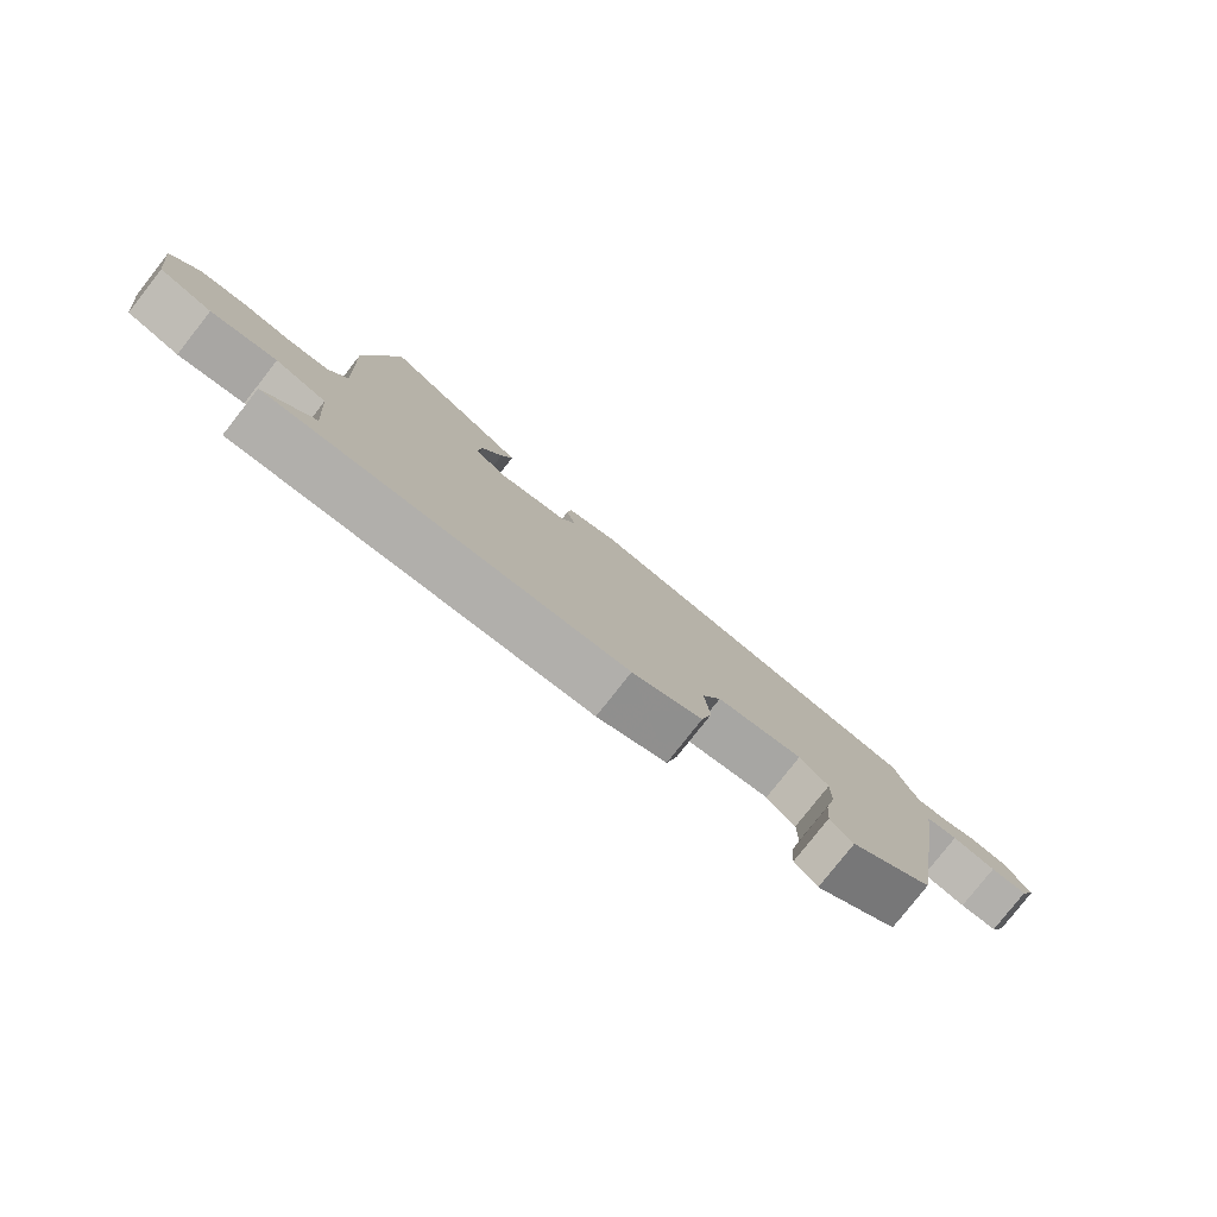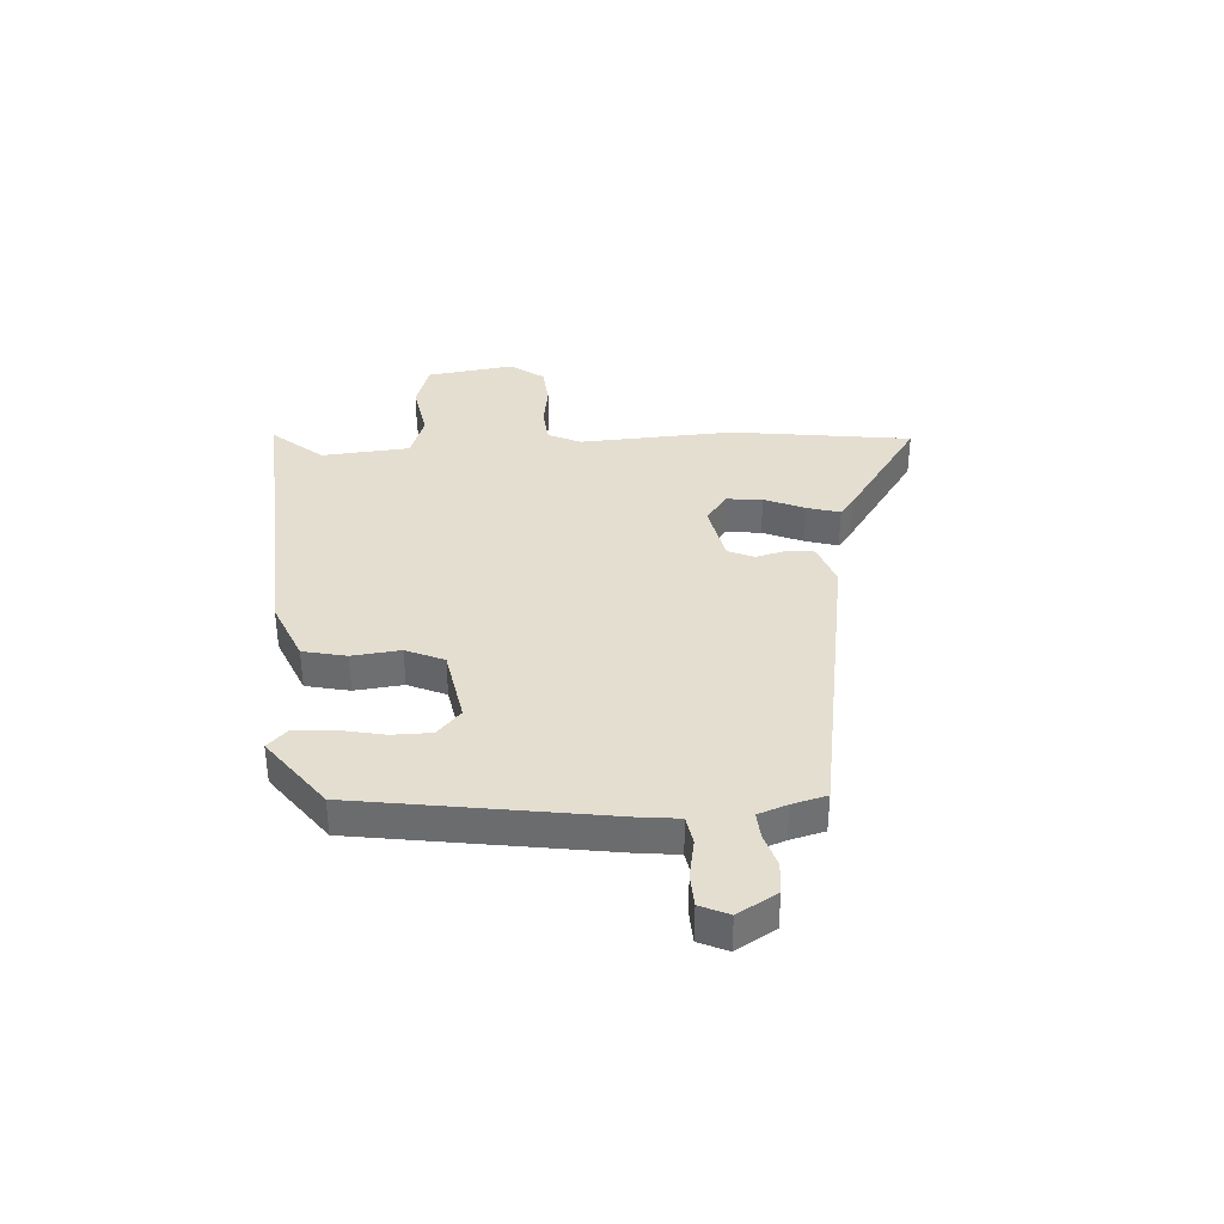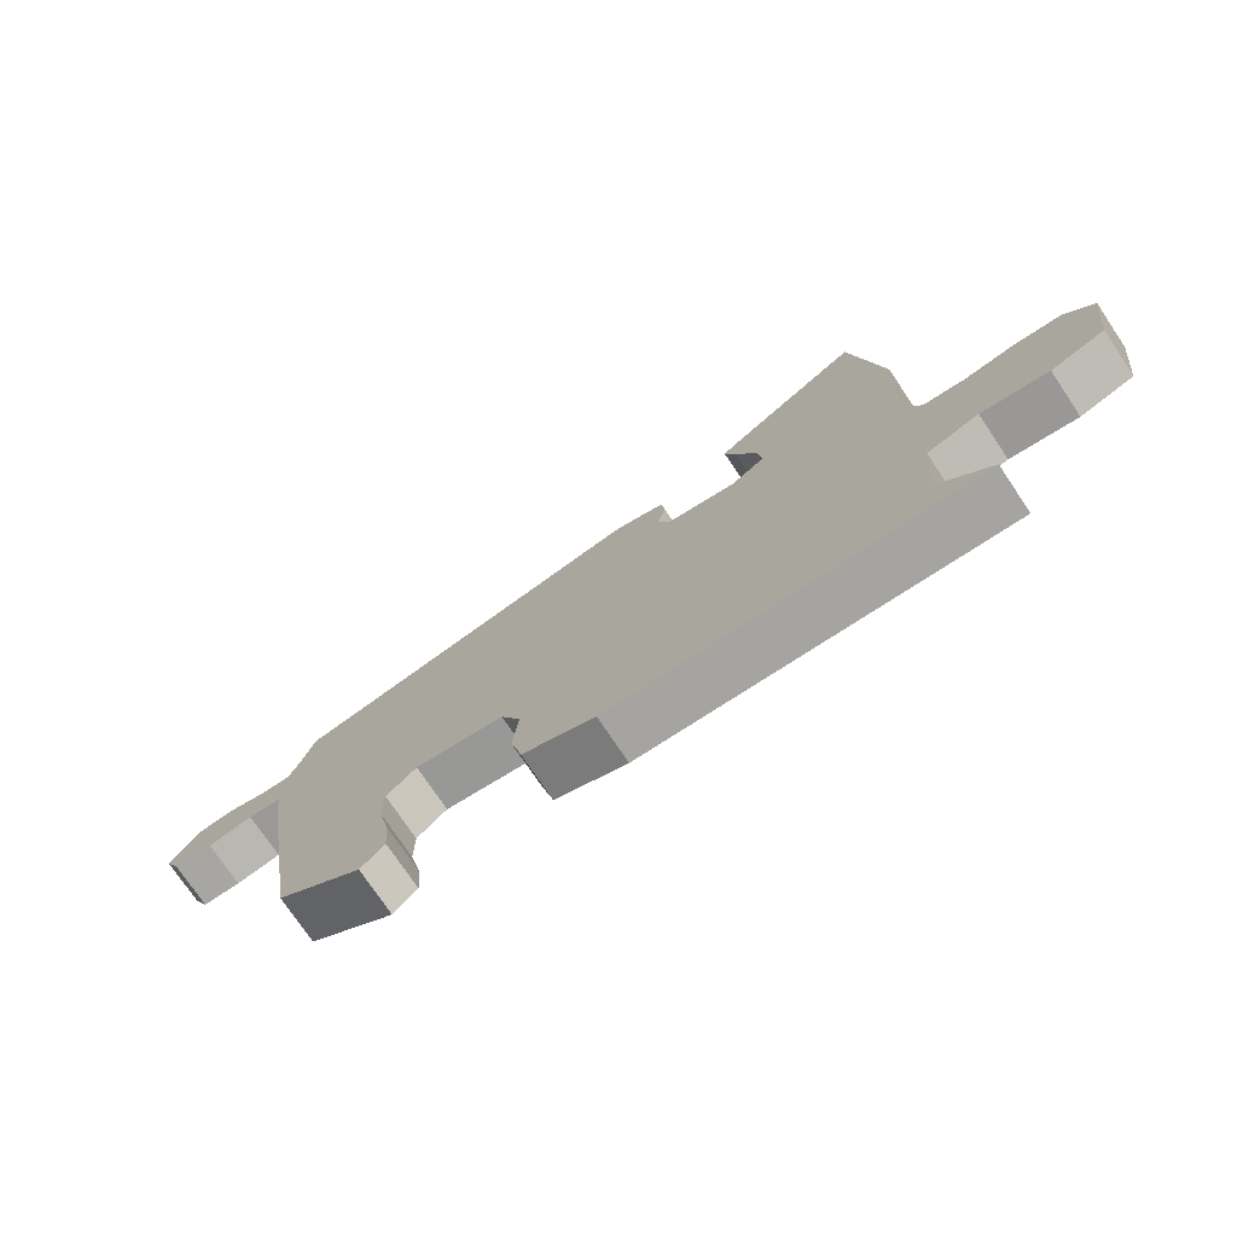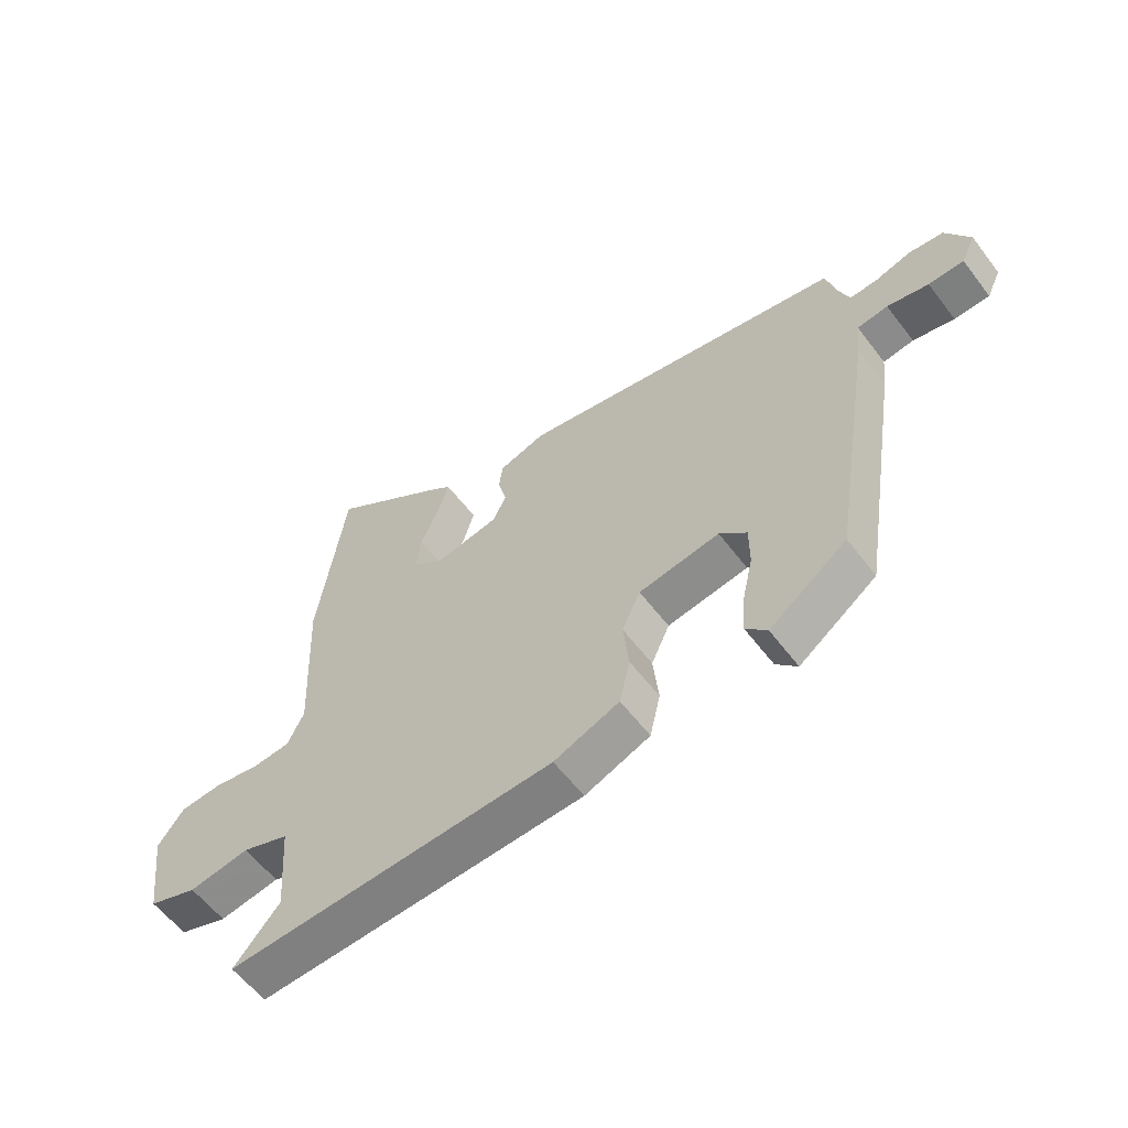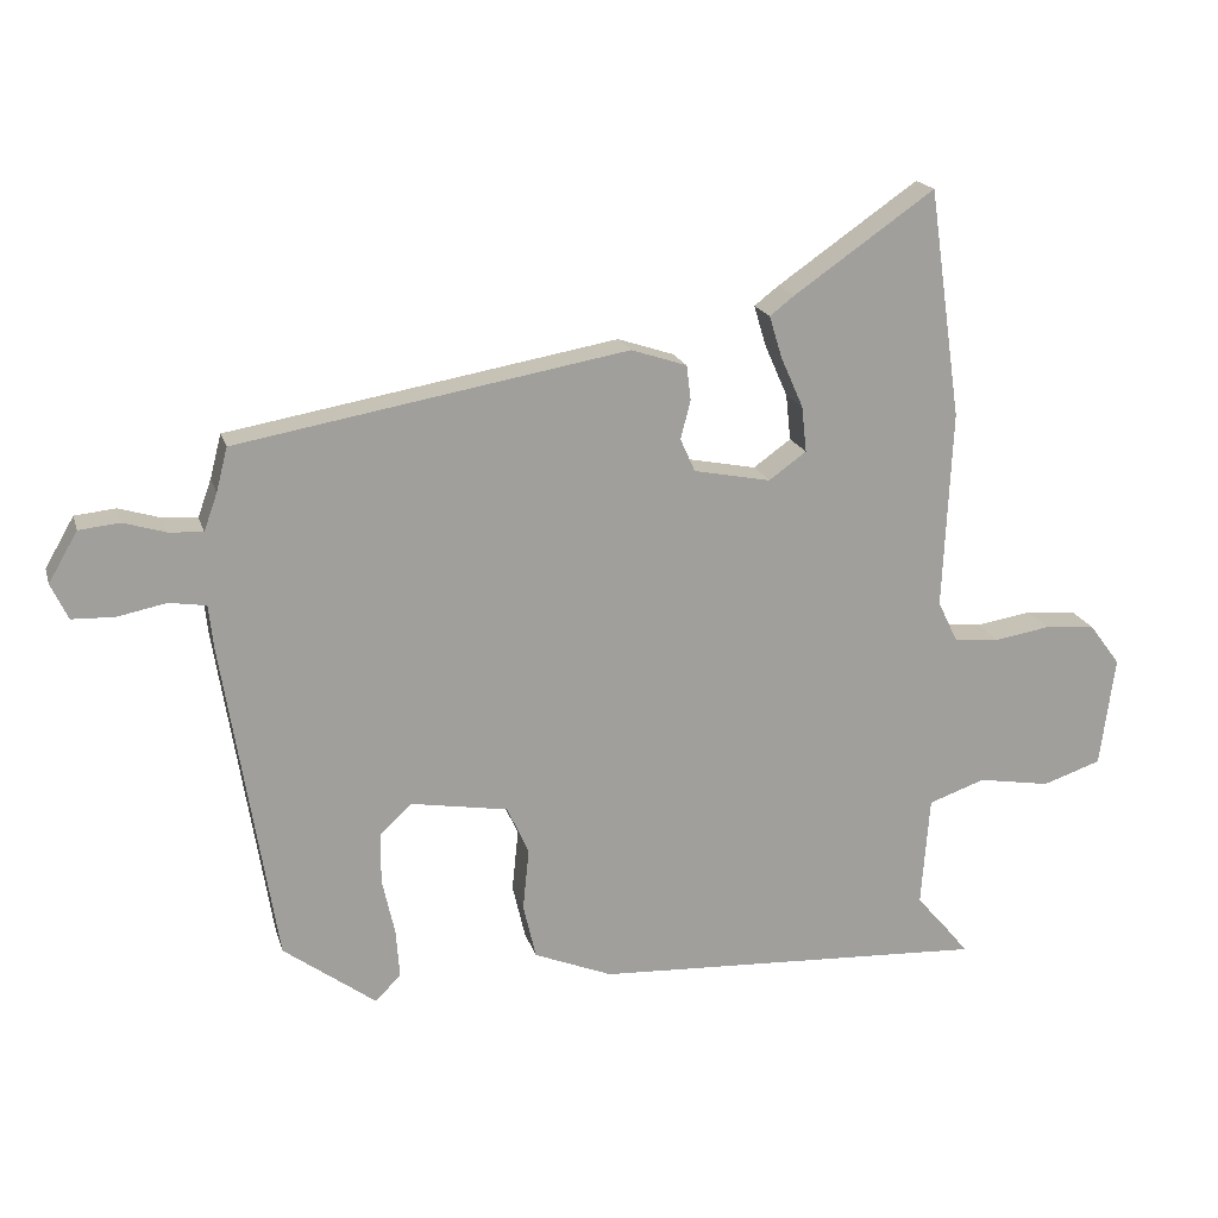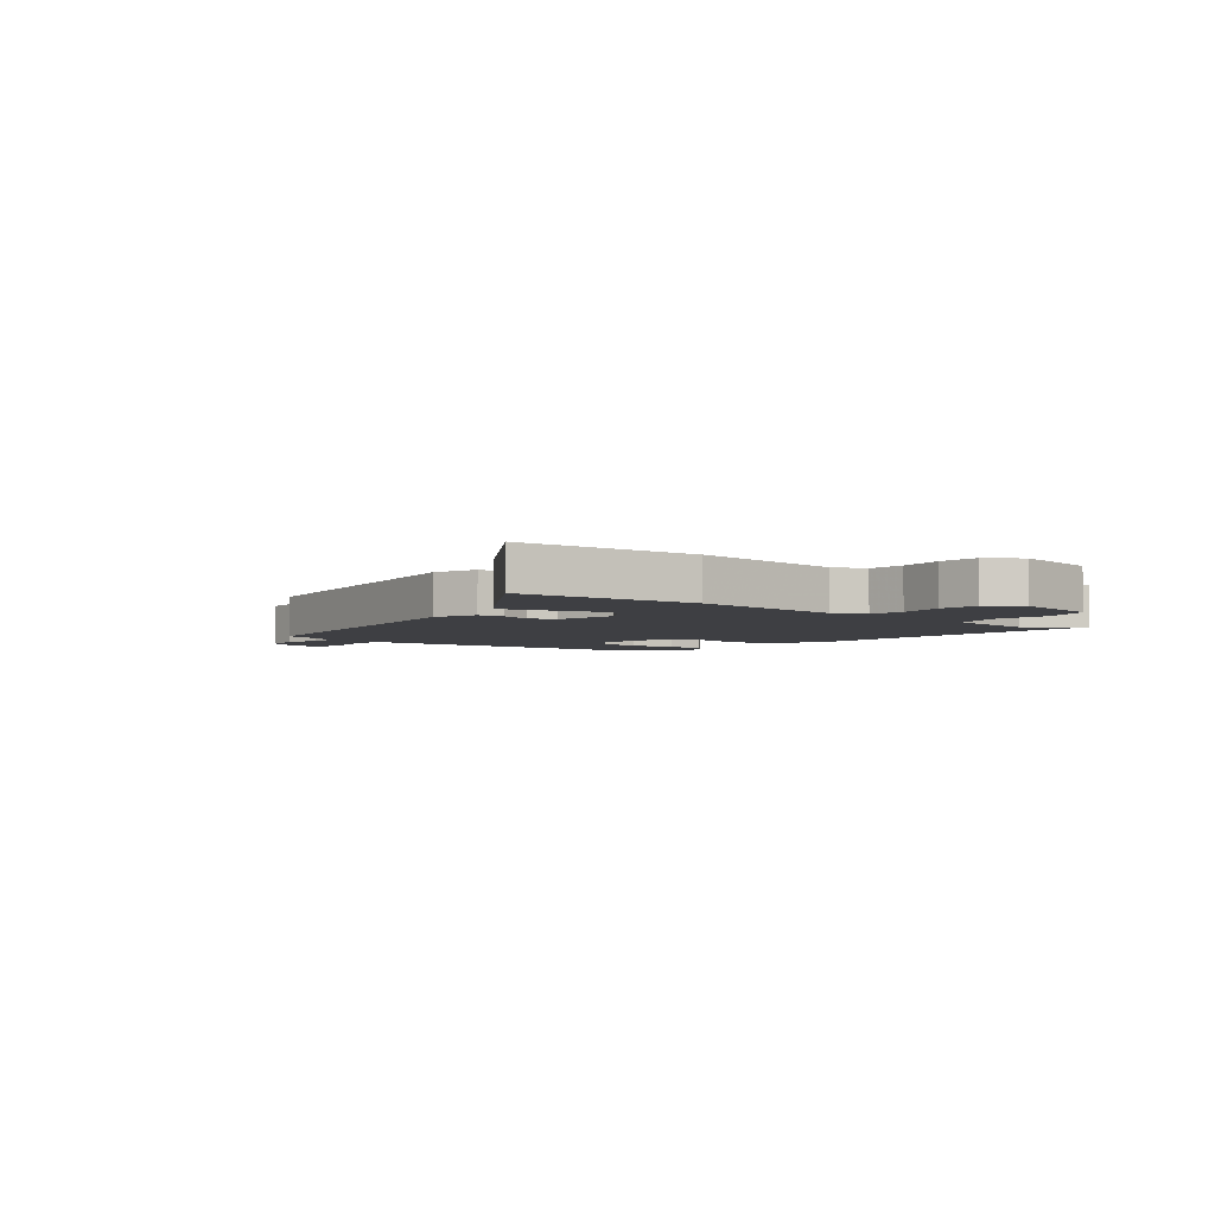
<metadata>
{"format":"obj","ext":"obj","renderer":"f3d","projection":"perspective","resolution":1024,"background":"white","views":[{"elev":-79.7,"azim":141.8,"up":"+Z"},{"elev":35.8,"azim":-94.2,"up":"+Y"},{"elev":-75.3,"azim":33.9,"up":"+Z"},{"elev":-58.3,"azim":-143.1,"up":"+Z"},{"elev":18.5,"azim":-14.7,"up":"+Z"},{"elev":-4.3,"azim":48.7,"up":"+Y"}]}
</metadata>
<code>
v -0.508 0.07 0.369
v 0.045 0.07 0.467
v 0.124 0.07 0.441
v 0.13 0.07 0.392
v 0.116 0.07 0.337
v 0.137 0.07 0.29
v 0.246 0.07 0.269
v 0.299 0.07 0.307
v 0.292 0.07 0.372
v 0.26 0.07 0.444
v 0.242 0.07 0.503
v 0.277 0.07 0.53
v 0.476 0.07 0.668
v 0.522 0.07 0.345
v 0.509 0.07 0.065
v 0.537 0.07 0.007
v 0.601 0.07 0.001
v 0.681 0.07 0.014
v 0.752 0.07 0.008
v 0.796 0.07 -0.051
v 0.775 0.07 -0.208
v 0.692 0.07 -0.236
v 0.589 0.07 -0.219
v 0.509 0.07 -0.247
v 0.497 0.07 -0.406
v 0.574 0.07 -0.495
v 0.015 0.07 -0.467
v -0.096 0.07 -0.422
v -0.114 0.07 -0.344
v -0.105 0.07 -0.257
v -0.136 0.07 -0.189
v -0.273 0.07 -0.166
v -0.319 0.07 -0.209
v -0.319 0.07 -0.28
v -0.301 0.07 -0.361
v -0.296 0.07 -0.429
v -0.332 0.07 -0.466
v -0.463 0.07 -0.37
v -0.537 0.07 0.088
v -0.544 0.07 0.151
v -0.596 0.07 0.159
v -0.666 0.07 0.145
v -0.726 0.07 0.147
v -0.75 0.07 0.198
v -0.709 0.07 0.269
v -0.651 0.07 0.275
v -0.591 0.07 0.257
v -0.543 0.07 0.254
v -0.524 0.07 0.307
v -0.508 0 0.369
v 0.045 0 0.467
v 0.124 0 0.441
v 0.13 0 0.392
v 0.116 0 0.337
v 0.137 0 0.29
v 0.246 0 0.269
v 0.299 0 0.307
v 0.292 0 0.372
v 0.26 0 0.444
v 0.242 0 0.503
v 0.277 0 0.53
v 0.476 0 0.668
v 0.522 0 0.345
v 0.509 0 0.065
v 0.537 0 0.007
v 0.601 0 0.001
v 0.681 0 0.014
v 0.752 0 0.008
v 0.796 0 -0.051
v 0.775 0 -0.208
v 0.692 0 -0.236
v 0.589 0 -0.219
v 0.509 0 -0.247
v 0.497 0 -0.406
v 0.574 0 -0.495
v 0.015 0 -0.467
v -0.096 0 -0.422
v -0.114 0 -0.344
v -0.105 0 -0.257
v -0.136 0 -0.189
v -0.273 0 -0.166
v -0.319 0 -0.209
v -0.319 0 -0.28
v -0.301 0 -0.361
v -0.296 0 -0.429
v -0.332 0 -0.466
v -0.463 0 -0.37
v -0.537 0 0.088
v -0.544 0 0.151
v -0.596 0 0.159
v -0.666 0 0.145
v -0.726 0 0.147
v -0.75 0 0.198
v -0.709 0 0.269
v -0.651 0 0.275
v -0.591 0 0.257
v -0.543 0 0.254
v -0.524 0 0.307
f 44 45 46 47
f 44 47 48
f 41 42 43 44
f 40 41 44 48
f 39 40 48 49
f 34 35 36 37
f 33 34 37 38
f 27 28 29 30
f 25 26 27 30
f 24 25 30 31
f 23 24 31 32
f 21 22 23
f 20 21 23 32
f 17 18 19 20
f 16 17 20 32
f 12 13 14 15
f 9 10 11 12
f 8 9 12 15
f 7 8 15 16
f 2 3 4 5
f 2 5 6
f 1 2 6
f 33 38 39 49
f 32 33 49 1
f 7 16 32
f 1 6 7 32
f 96 95 94 93
f 97 96 93
f 93 92 91 90
f 97 93 90 89
f 98 97 89 88
f 86 85 84 83
f 87 86 83 82
f 79 78 77 76
f 79 76 75 74
f 80 79 74 73
f 81 80 73 72
f 72 71 70
f 81 72 70 69
f 69 68 67 66
f 81 69 66 65
f 64 63 62 61
f 61 60 59 58
f 64 61 58 57
f 65 64 57 56
f 54 53 52 51
f 55 54 51
f 55 51 50
f 98 88 87 82
f 50 98 82 81
f 81 65 56
f 81 56 55 50
f 1 50 51 2
f 2 51 52 3
f 3 52 53 4
f 4 53 54 5
f 5 54 55 6
f 6 55 56 7
f 7 56 57 8
f 8 57 58 9
f 9 58 59 10
f 10 59 60 11
f 11 60 61 12
f 12 61 62 13
f 13 62 63 14
f 14 63 64 15
f 15 64 65 16
f 16 65 66 17
f 17 66 67 18
f 18 67 68 19
f 19 68 69 20
f 20 69 70 21
f 21 70 71 22
f 22 71 72 23
f 23 72 73 24
f 24 73 74 25
f 25 74 75 26
f 26 75 76 27
f 27 76 77 28
f 28 77 78 29
f 29 78 79 30
f 30 79 80 31
f 31 80 81 32
f 32 81 82 33
f 33 82 83 34
f 34 83 84 35
f 35 84 85 36
f 36 85 86 37
f 37 86 87 38
f 38 87 88 39
f 39 88 89 40
f 40 89 90 41
f 41 90 91 42
f 42 91 92 43
f 43 92 93 44
f 44 93 94 45
f 45 94 95 46
f 46 95 96 47
f 47 96 97 48
f 48 97 98 49
f 49 98 50 1

</code>
